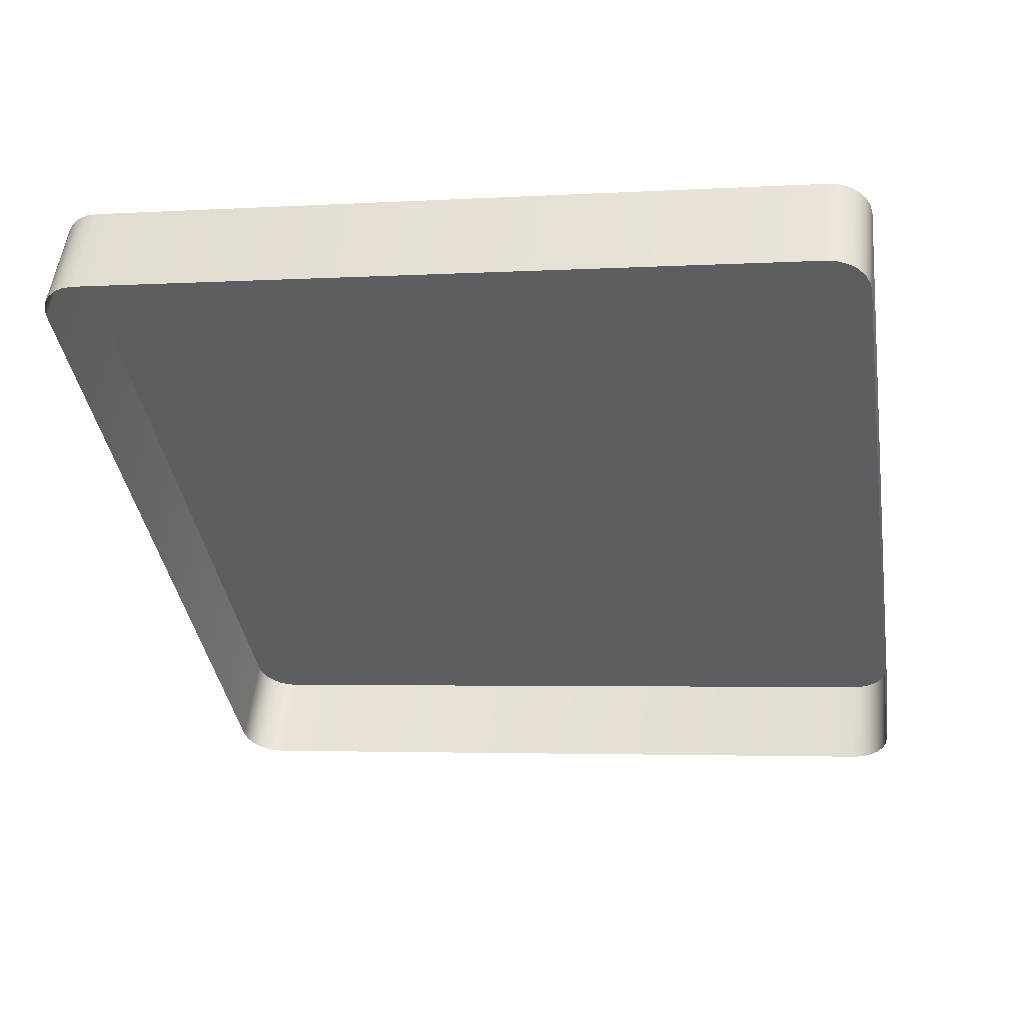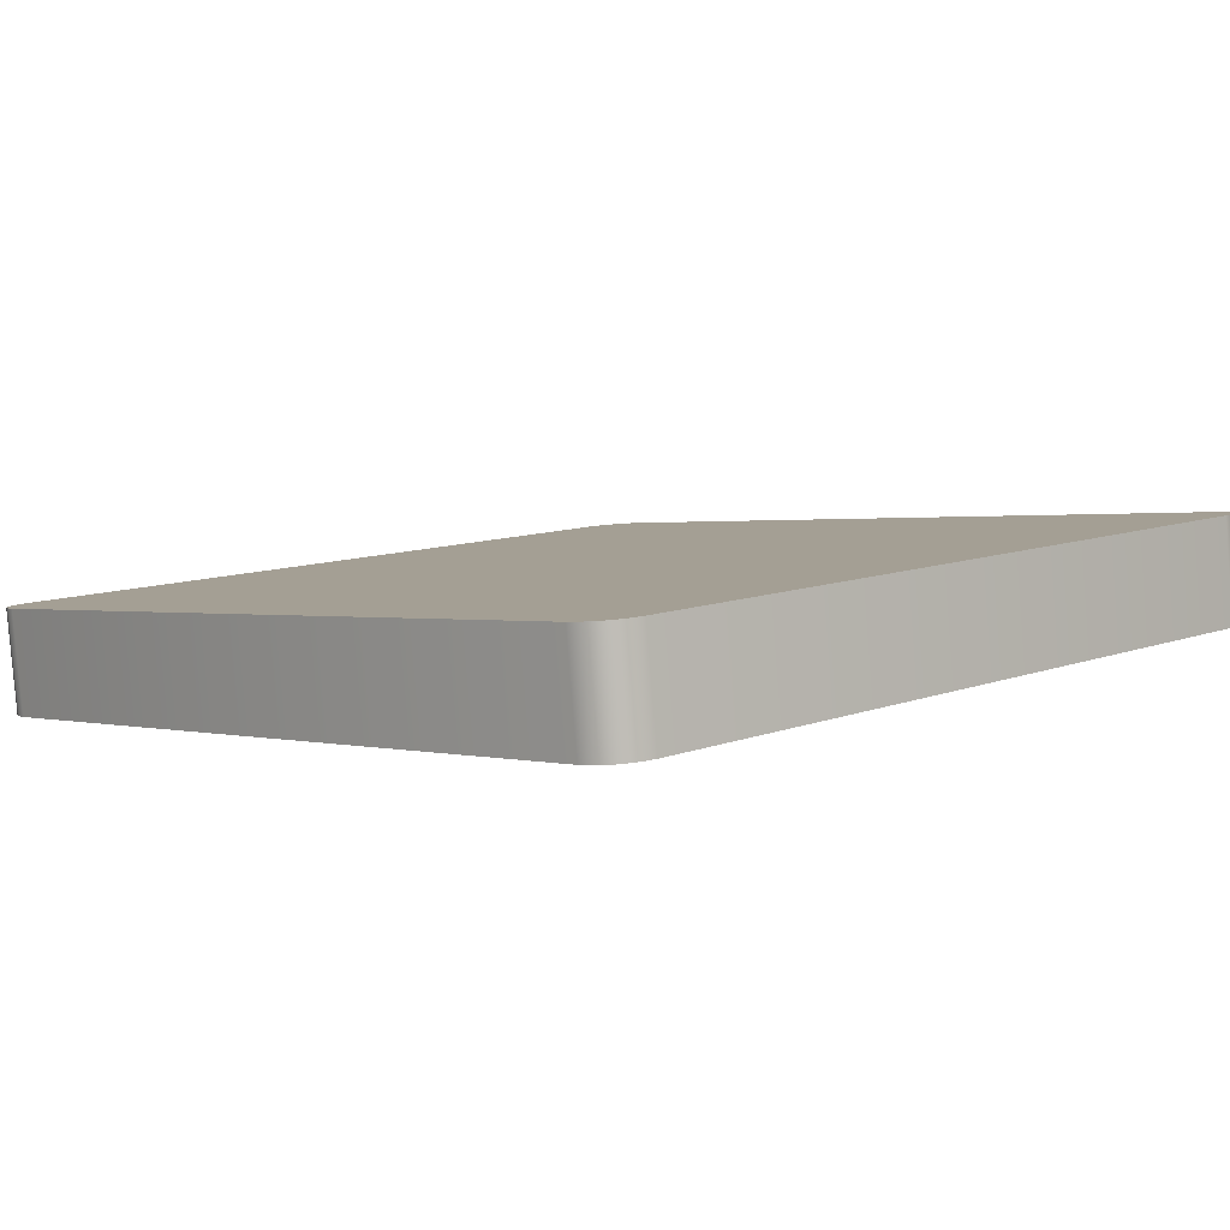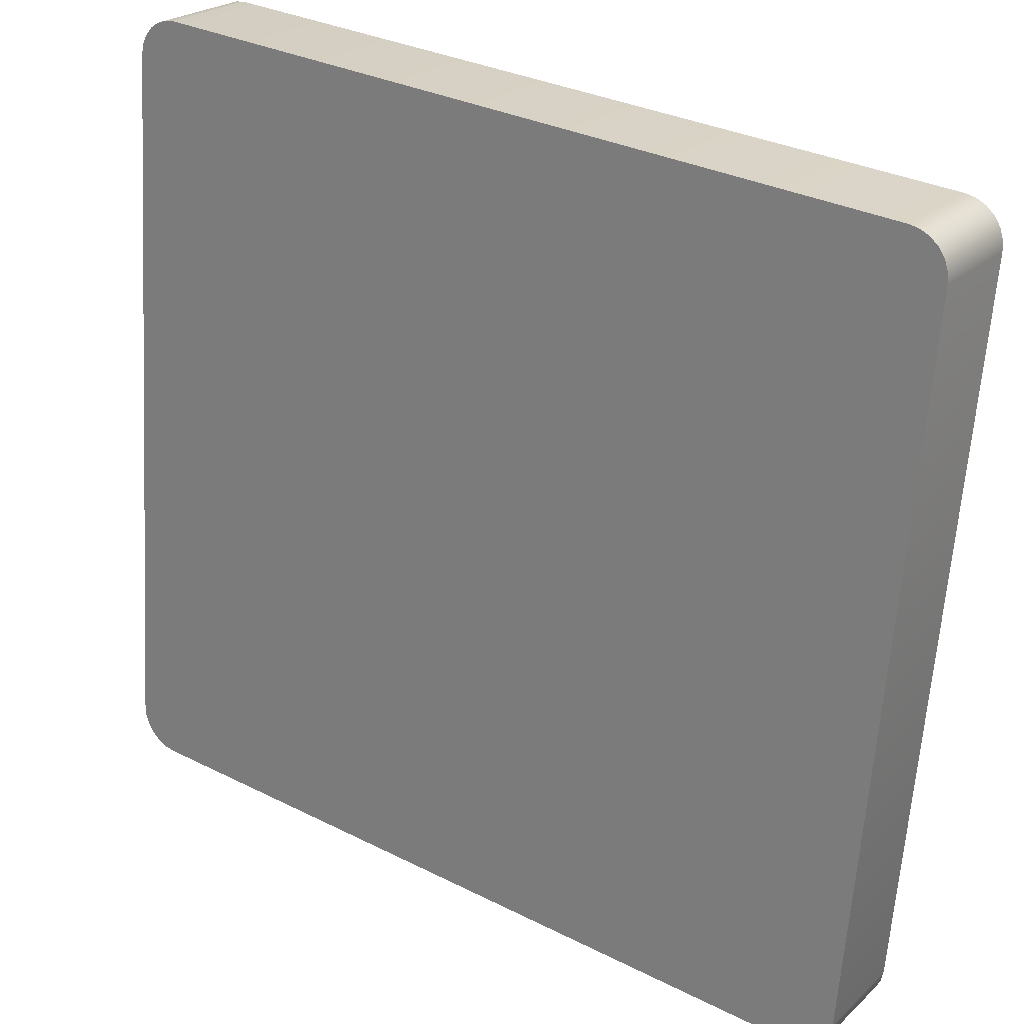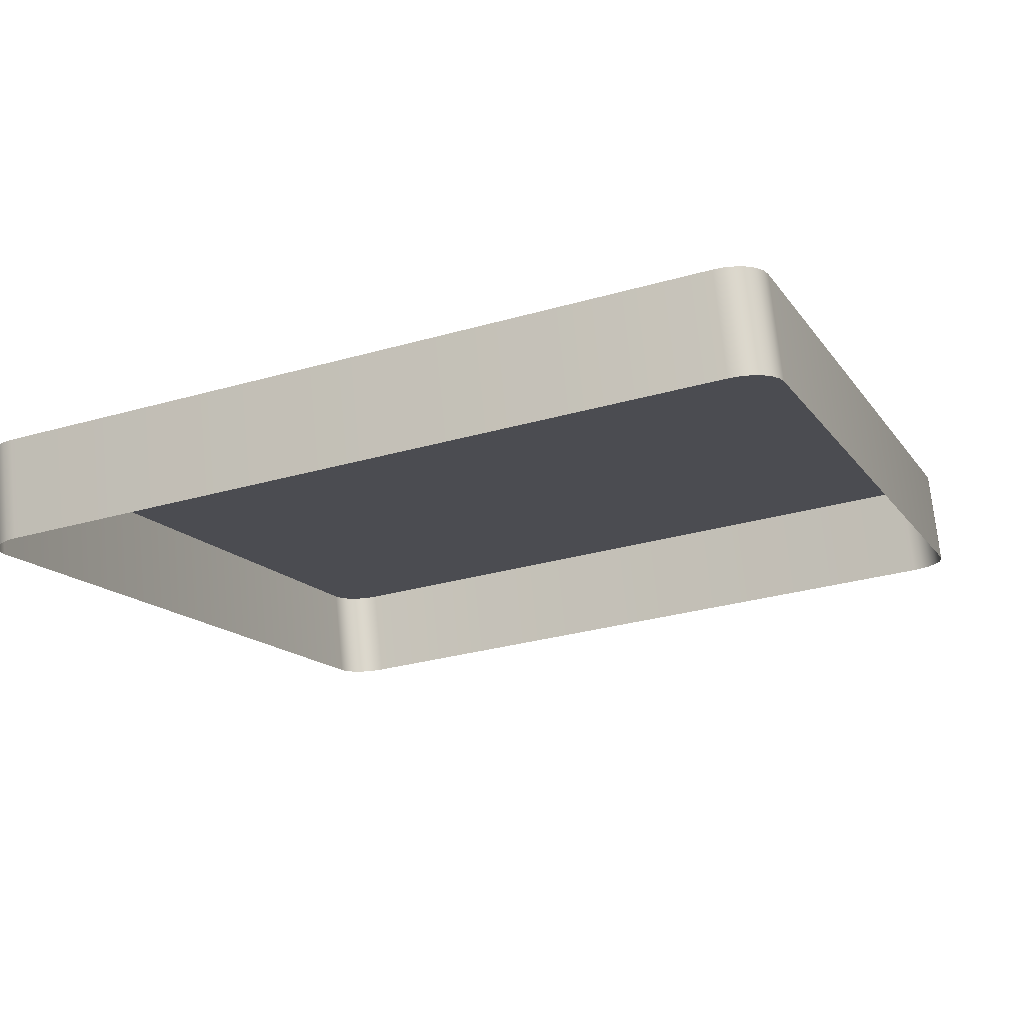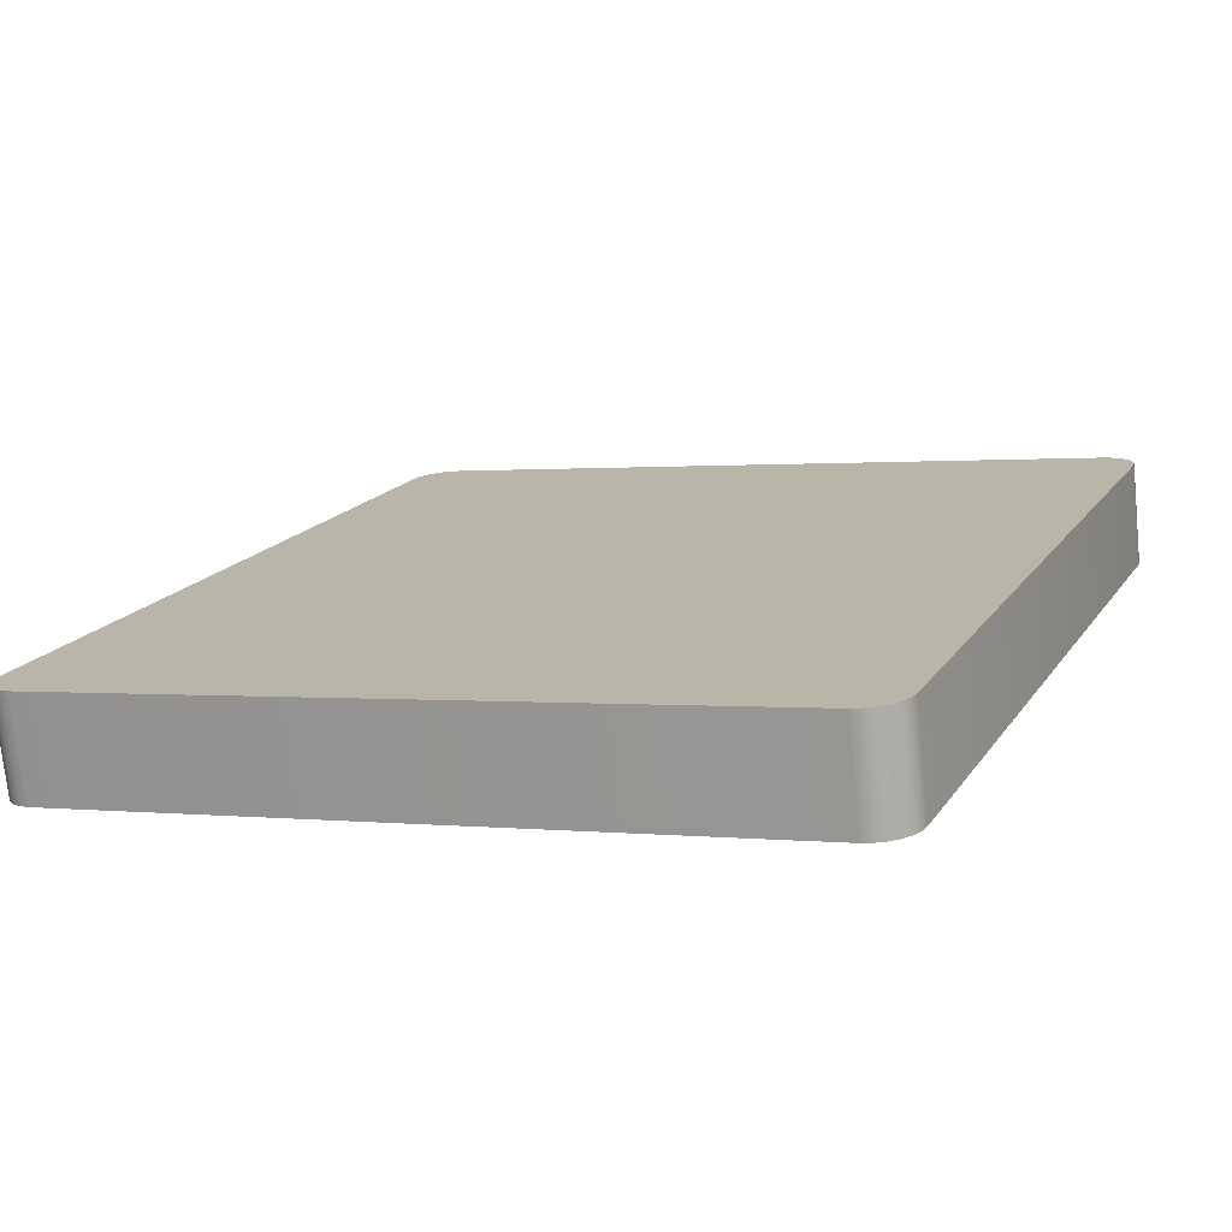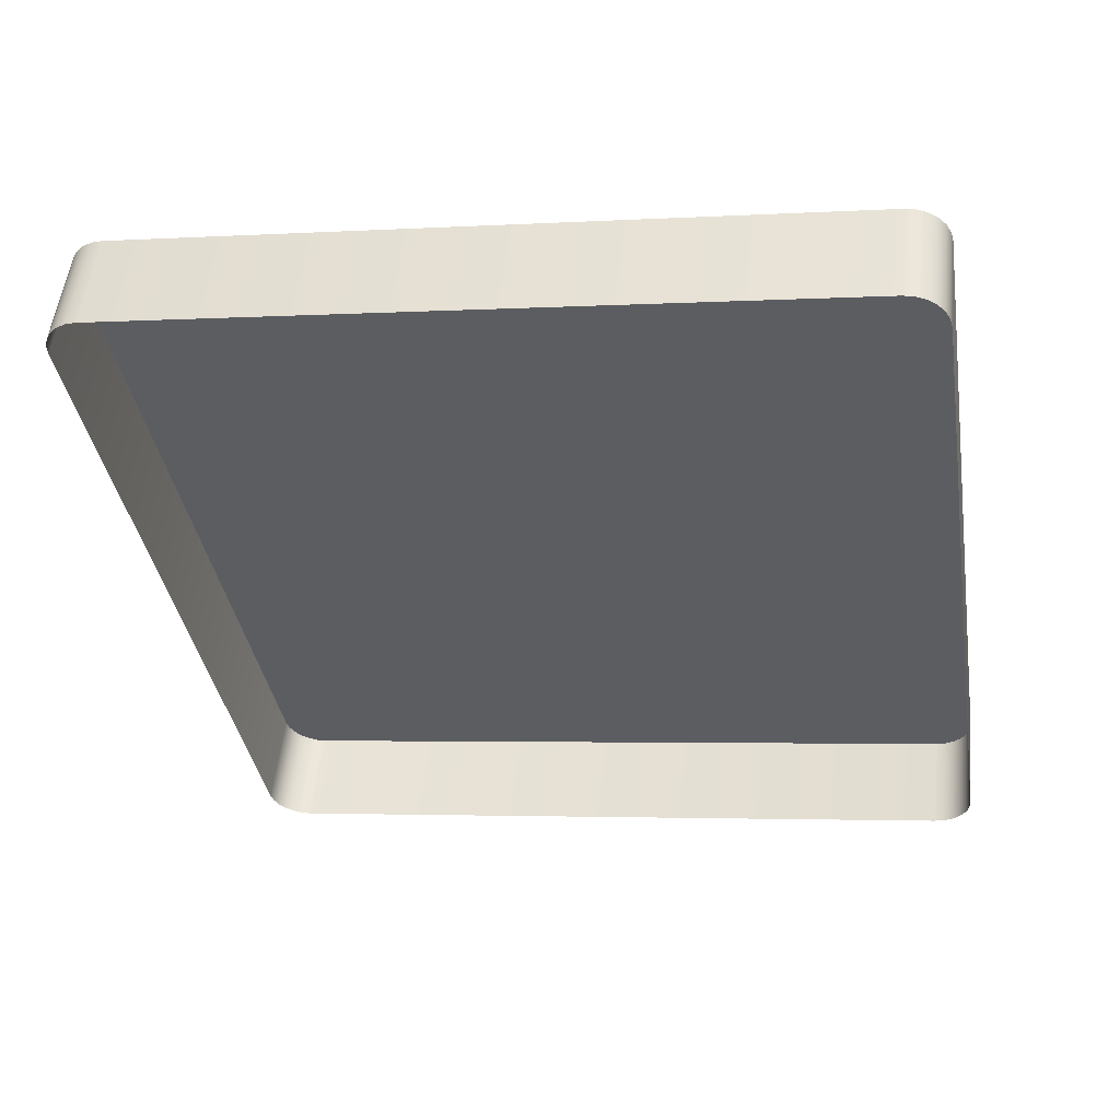
<metadata>
{"format":"obj","ext":"obj","renderer":"f3d","projection":"perspective","resolution":1024,"background":"white","views":[{"elev":-39.0,"azim":-81.0,"up":"+Y"},{"elev":1.1,"azim":46.9,"up":"+Y"},{"elev":32.0,"azim":-144.8,"up":"+Z"},{"elev":-13.7,"azim":111.5,"up":"+Y"},{"elev":16.8,"azim":112.7,"up":"+Y"},{"elev":-37.6,"azim":-80.7,"up":"+Y"}]}
</metadata>
<code>
o mesh4/mesh4-geometry#mesh4-geometry
v -0.5129 0.00134 0.1829
v -0.5118 0.01391 0.1851
v -0.5118 0.001251 0.1837
v -0.5129 0.014 0.1843
v -0.511 0.001135 0.1847
v -0.5141 0.001396 0.1824
v -0.5118 0.00305 0.2826
v -0.511 0.01379 0.1862
v -0.5141 0.01405 0.1838
v -0.5129 0.002961 0.2834
v -0.511 0.003166 0.2816
v -0.5105 0.001 0.186
v -0.5154 0.001415 0.1822
v -0.5118 -0.009607 0.2812
v -0.5105 0.003301 0.2804
v -0.5105 0.01366 0.1874
v -0.5154 0.01407 0.1836
v -0.5141 0.002905 0.2839
v -0.5129 -0.009696 0.282
v -0.511 -0.009491 0.2802
v -0.5104 0.000855 0.1873
v -0.6114 0.01407 0.1836
v -0.5105 -0.009356 0.279
v -0.5104 0.003446 0.2791
v -0.5104 0.01351 0.1887
v -0.6114 0.001415 0.1822
v -0.5154 0.002886 0.2841
v -0.5141 -0.009752 0.2825
v -0.5104 -0.009212 0.2777
v -0.6128 0.01405 0.1838
v -0.6114 0.002886 0.2841
v -0.6128 0.001396 0.1824
v -0.5154 -0.009771 0.2827
v -0.614 0.014 0.1843
v -0.6128 0.002905 0.2839
v -0.6114 -0.009771 0.2827
v -0.614 0.00134 0.1829
v -0.6128 -0.009752 0.2825
v -0.615 0.01391 0.1851
v -0.614 0.002961 0.2834
v -0.614 -0.009696 0.282
v -0.615 0.001251 0.1837
v -0.6158 0.001135 0.1847
v -0.615 0.00305 0.2826
v -0.615 -0.009607 0.2812
v -0.6158 0.01379 0.1862
v -0.6163 0.001 0.186
v -0.6158 0.003166 0.2816
v -0.6163 0.01366 0.1874
v -0.6158 -0.009491 0.2802
v -0.6165 0.000855 0.1873
v -0.6163 0.003301 0.2804
v -0.6165 0.01351 0.1887
v -0.6163 -0.009356 0.279
v -0.6165 -0.009212 0.2777
v -0.6165 0.003446 0.2791
f 1 2 3
f 2 1 4
f 2 5 3
f 6 4 1
f 4 7 2
f 5 2 8
f 4 6 9
f 4 10 7
f 2 7 11
f 2 11 8
f 8 12 5
f 13 9 6
f 9 10 4
f 10 14 7
f 14 11 7
f 8 11 15
f 12 8 16
f 9 13 17
f 9 18 10
f 14 10 19
f 11 14 20
f 20 15 11
f 8 15 16
f 16 21 12
f 13 22 17
f 17 18 9
f 18 19 10
f 15 20 23
f 16 15 24
f 21 16 25
f 22 13 26
f 22 27 17
f 17 27 18
f 19 18 28
f 23 24 15
f 16 24 25
f 25 29 21
f 26 30 22
f 22 31 27
f 27 28 18
f 24 23 29
f 29 25 24
f 30 26 32
f 30 31 22
f 31 33 27
f 28 27 33
f 32 34 30
f 30 35 31
f 33 31 36
f 34 32 37
f 34 35 30
f 38 31 35
f 31 38 36
f 37 39 34
f 34 40 35
f 35 41 38
f 39 37 42
f 39 40 34
f 41 35 40
f 43 39 42
f 39 44 40
f 40 45 41
f 39 43 46
f 46 44 39
f 45 40 44
f 47 46 43
f 46 48 44
f 48 45 44
f 46 47 49
f 49 48 46
f 45 48 50
f 51 49 47
f 49 52 48
f 52 50 48
f 49 51 53
f 53 52 49
f 50 52 54
f 55 53 51
f 52 53 56
f 56 54 52
f 53 55 56
f 54 56 55
f 3 2 1
f 4 1 2
f 3 5 2
f 1 4 6
f 2 7 4
f 8 2 5
f 9 6 4
f 7 10 4
f 11 7 2
f 8 11 2
f 5 12 8
f 6 9 13
f 4 10 9
f 7 14 10
f 7 11 14
f 15 11 8
f 16 8 12
f 17 13 9
f 10 18 9
f 19 10 14
f 20 14 11
f 11 15 20
f 16 15 8
f 12 21 16
f 17 22 13
f 9 18 17
f 10 19 18
f 23 20 15
f 24 15 16
f 25 16 21
f 26 13 22
f 17 27 22
f 18 27 17
f 28 18 19
f 15 24 23
f 25 24 16
f 21 29 25
f 22 30 26
f 27 31 22
f 18 28 27
f 29 23 24
f 24 25 29
f 32 26 30
f 22 31 30
f 27 33 31
f 33 27 28
f 30 34 32
f 31 35 30
f 36 31 33
f 37 32 34
f 30 35 34
f 35 31 38
f 36 38 31
f 34 39 37
f 35 40 34
f 38 41 35
f 42 37 39
f 34 40 39
f 40 35 41
f 42 39 43
f 40 44 39
f 41 45 40
f 46 43 39
f 39 44 46
f 44 40 45
f 43 46 47
f 44 48 46
f 44 45 48
f 49 47 46
f 46 48 49
f 50 48 45
f 47 49 51
f 48 52 49
f 48 50 52
f 53 51 49
f 49 52 53
f 54 52 50
f 51 53 55
f 56 53 52
f 52 54 56
f 56 55 53
f 55 56 54

</code>
